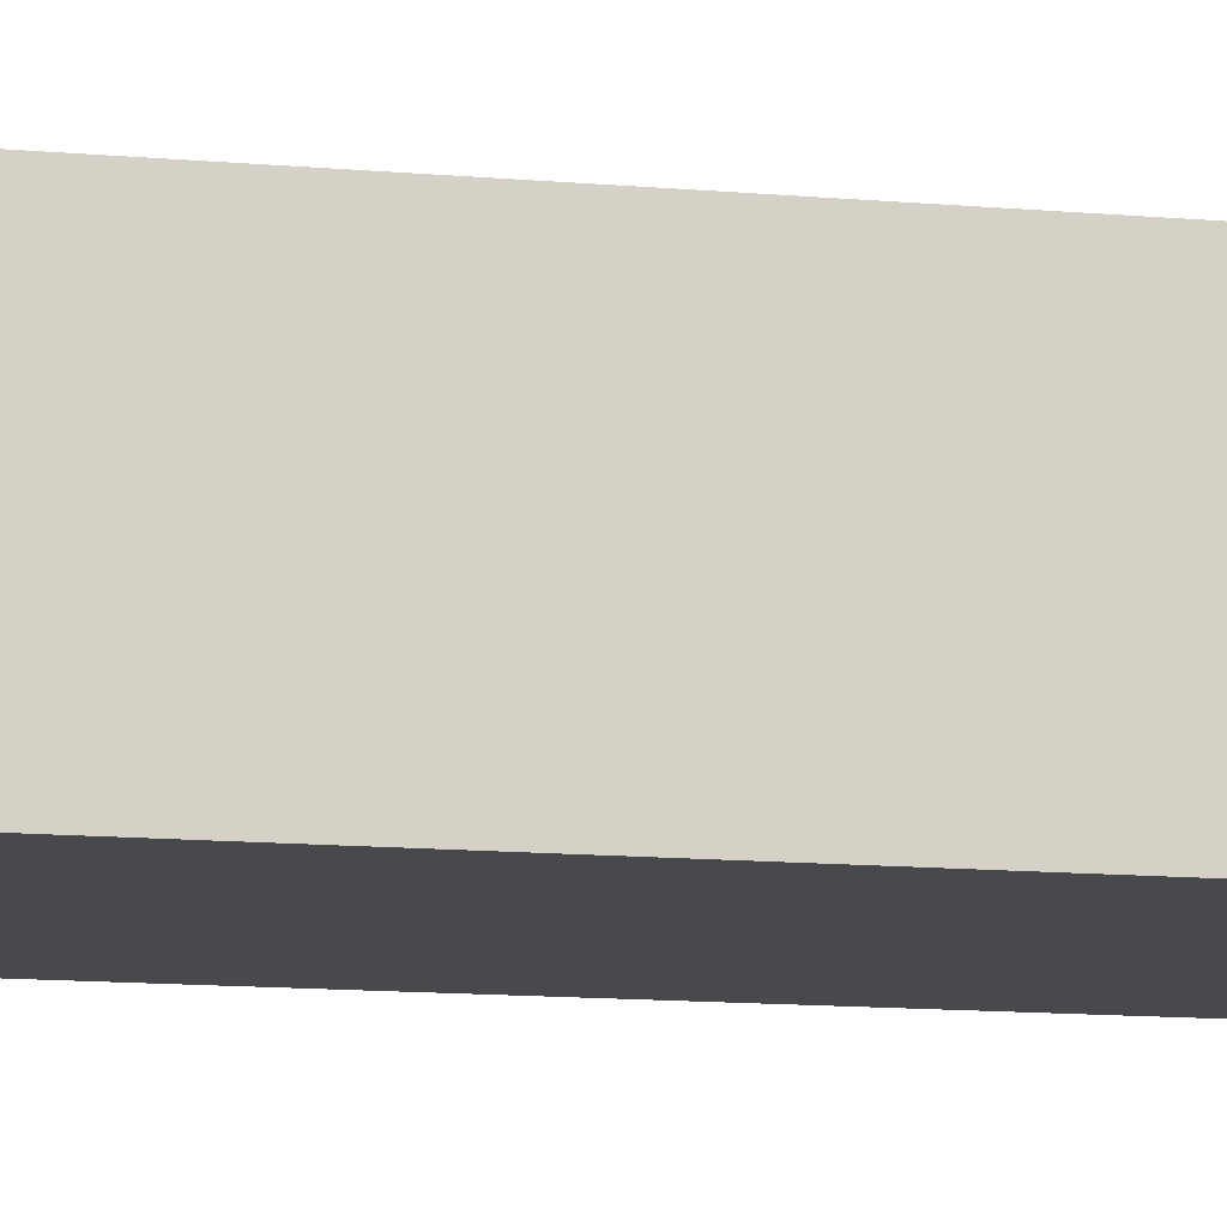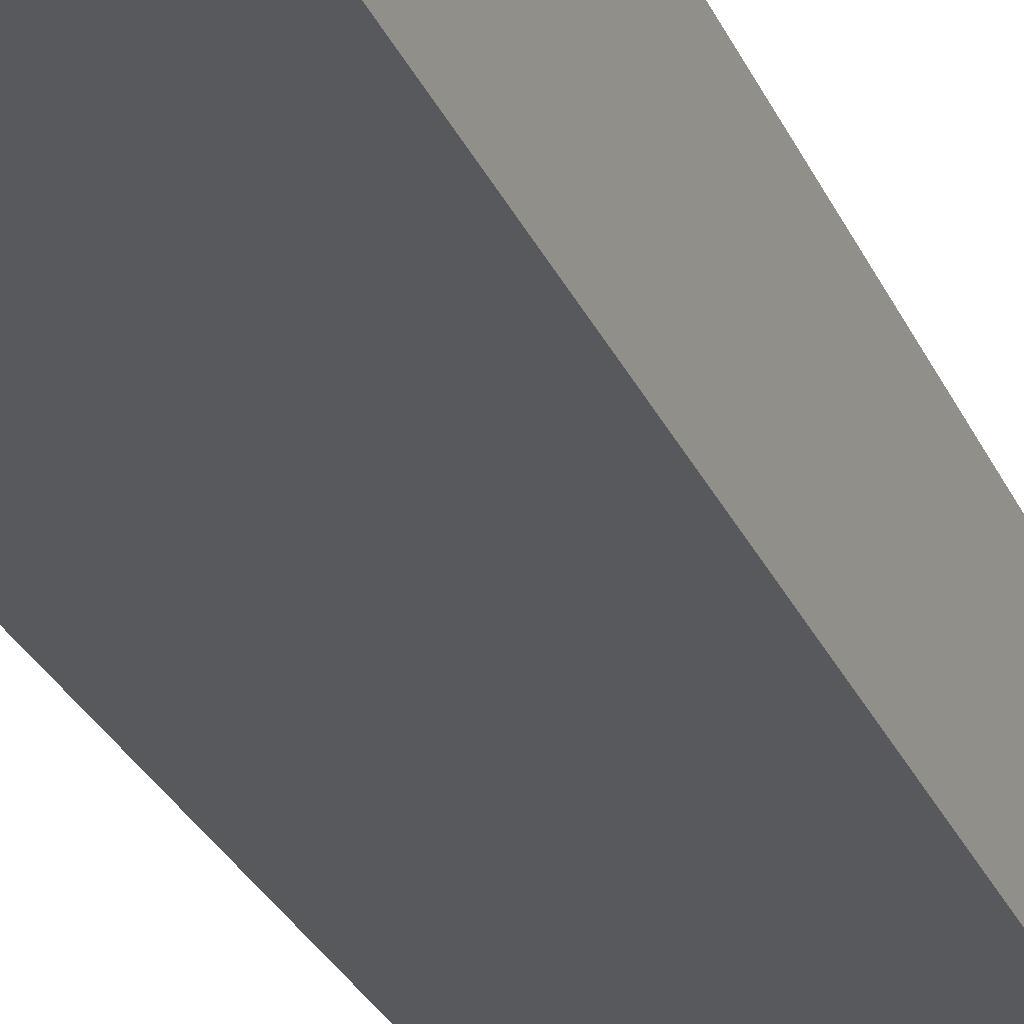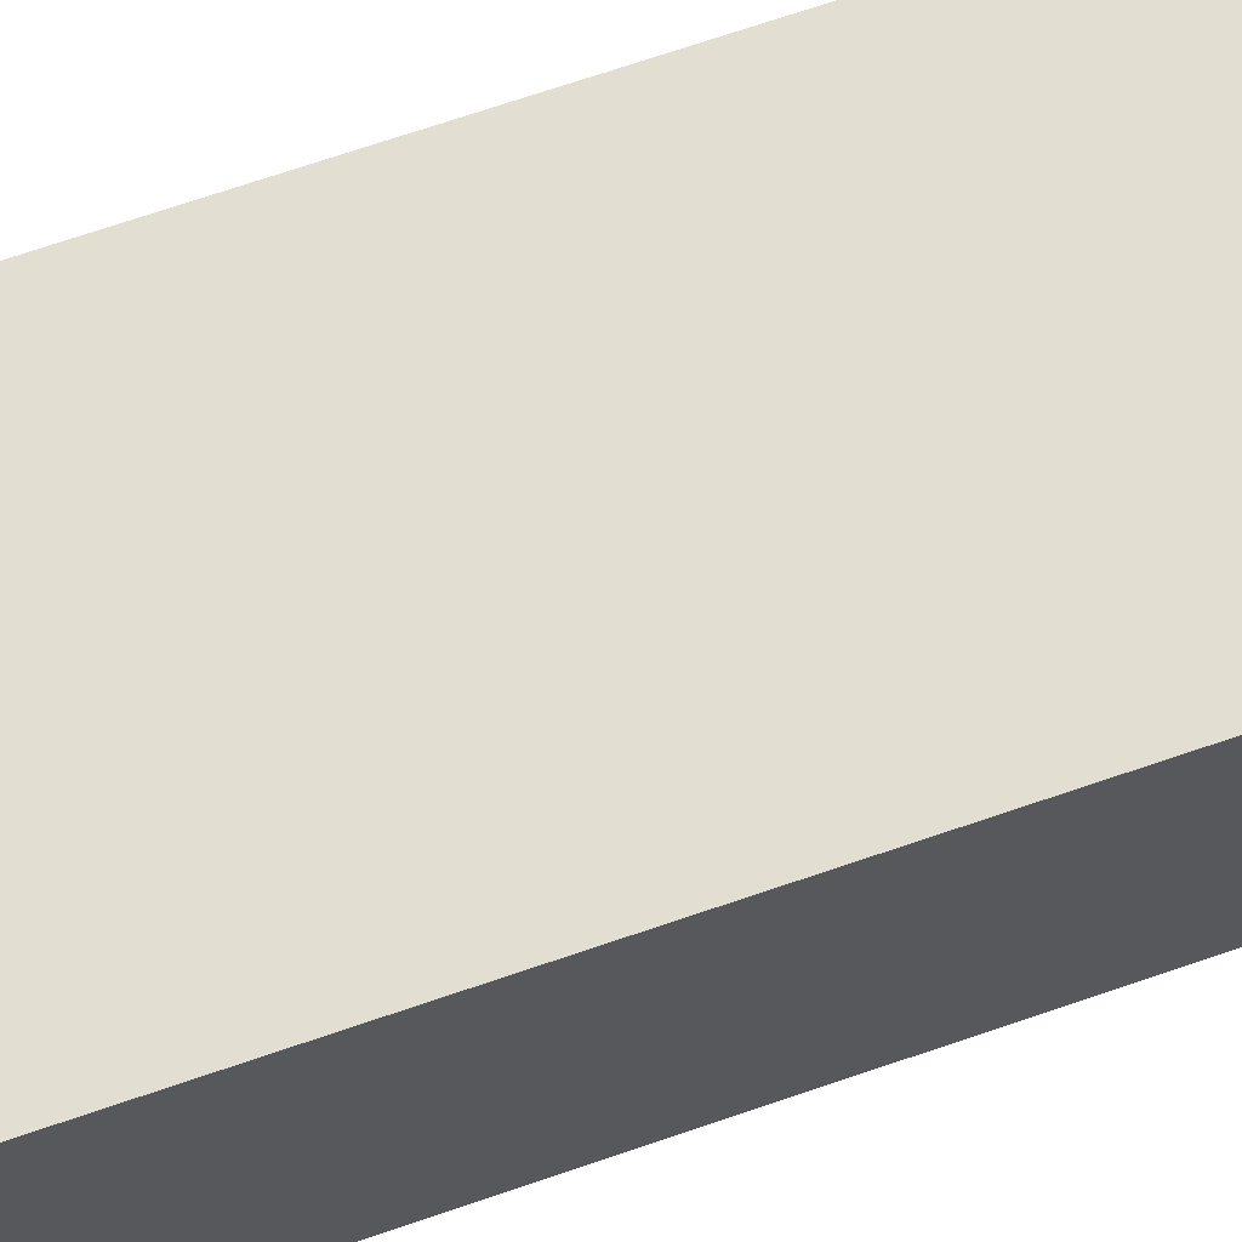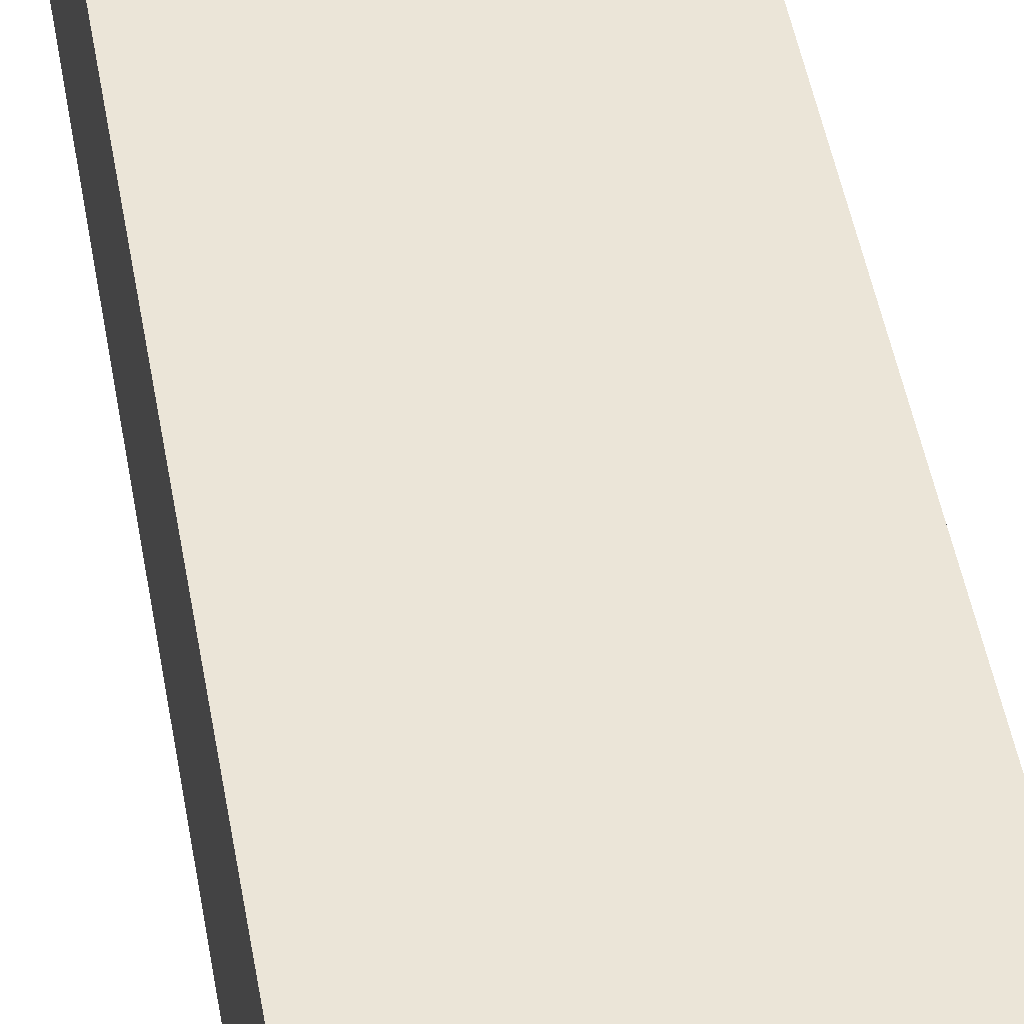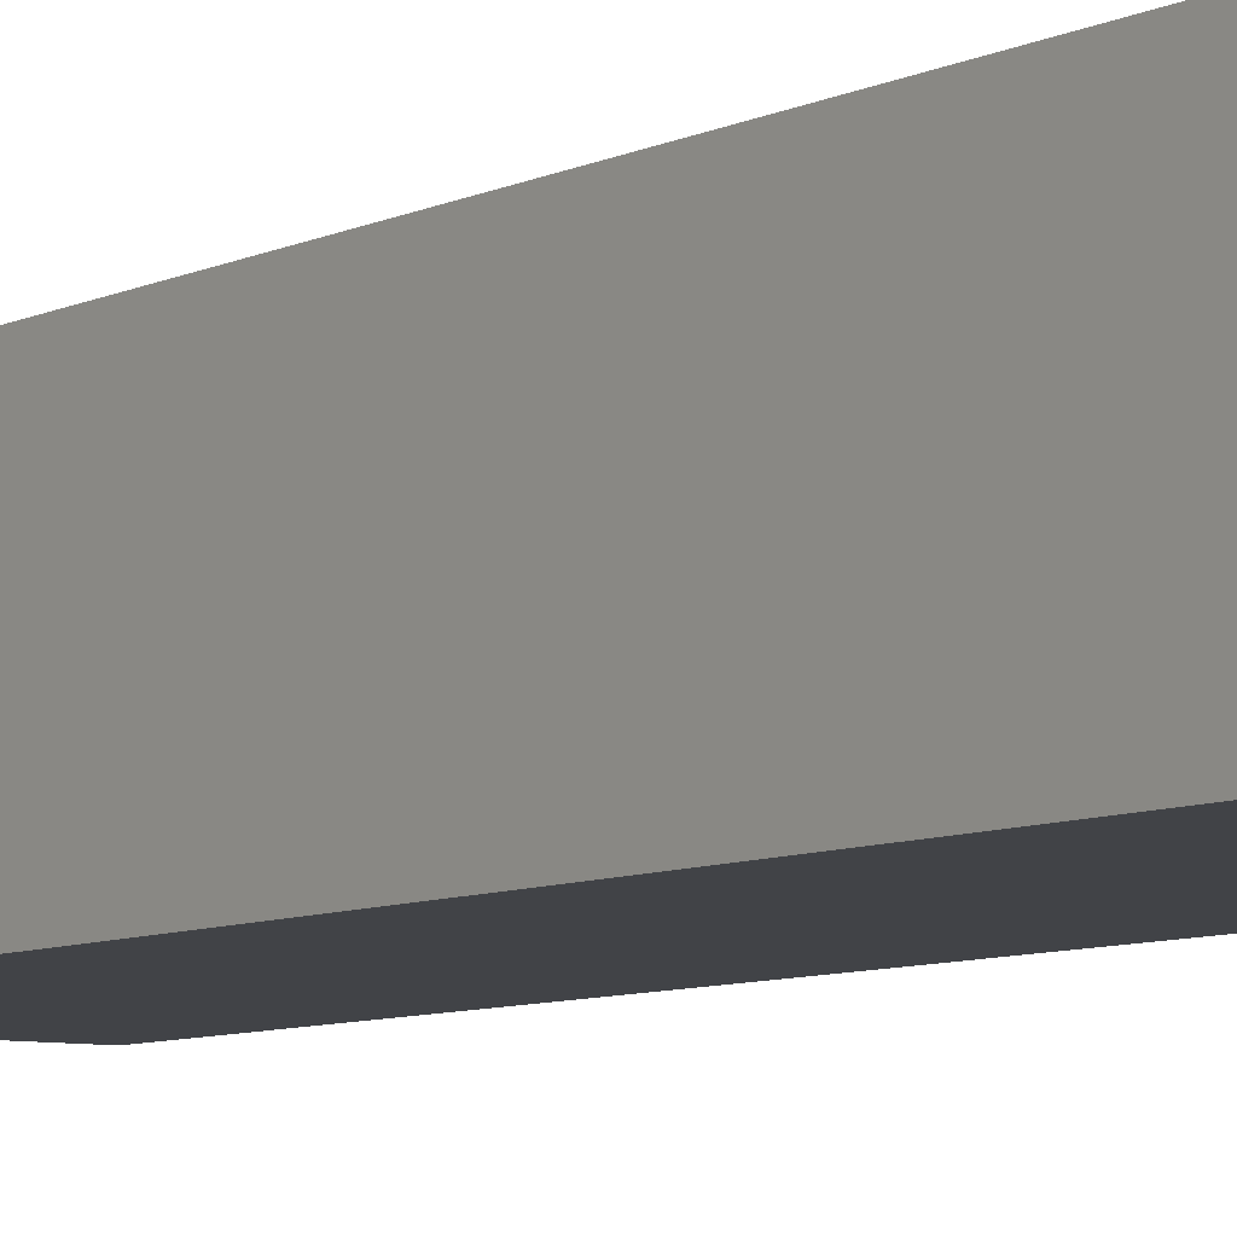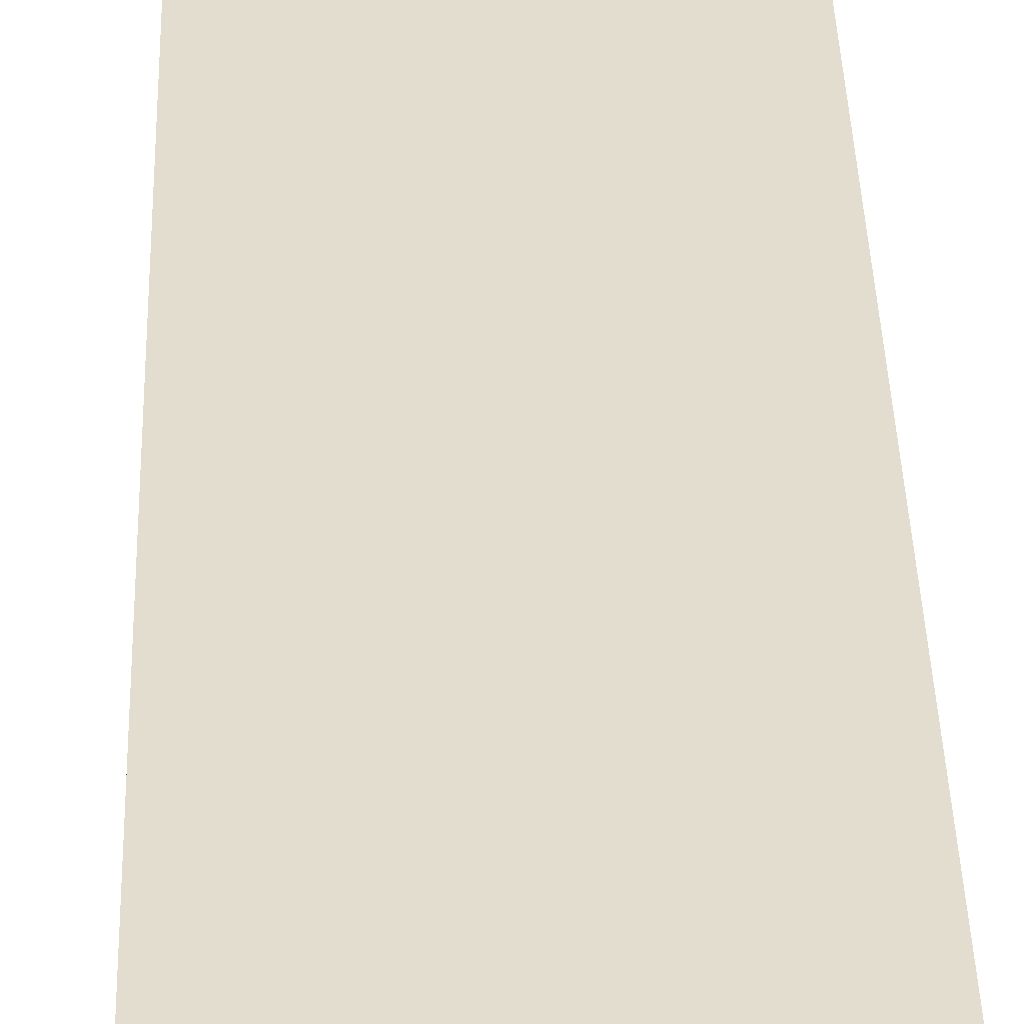
<metadata>
{"format":"obj","ext":"obj","renderer":"f3d","projection":"perspective","resolution":1024,"background":"white","views":[{"elev":-12.1,"azim":77.8,"up":"+Y"},{"elev":-29.2,"azim":-159.1,"up":"+Y"},{"elev":67.7,"azim":70.8,"up":"+Y"},{"elev":45.7,"azim":-9.5,"up":"+Y"},{"elev":-7.3,"azim":144.5,"up":"+Y"},{"elev":35.5,"azim":178.4,"up":"+Y"}]}
</metadata>
<code>
o Wall_OutRightFront_Cube.003
v 82.41 0.131 -39.16
v 82.41 8.13 -39.16
v 71.91 0.131 -39.16
v 71.91 8.13 -39.16
v 71.91 0.131 1.609
v 71.91 8.13 1.609
v 82.41 0.131 1.609
v 82.41 8.13 1.609
f 5 6 4 3
f 3 4 2 1
f 5 3 1 7
f 4 6 8 2
f 1 2 8 7
f 8 6 5 7

</code>
